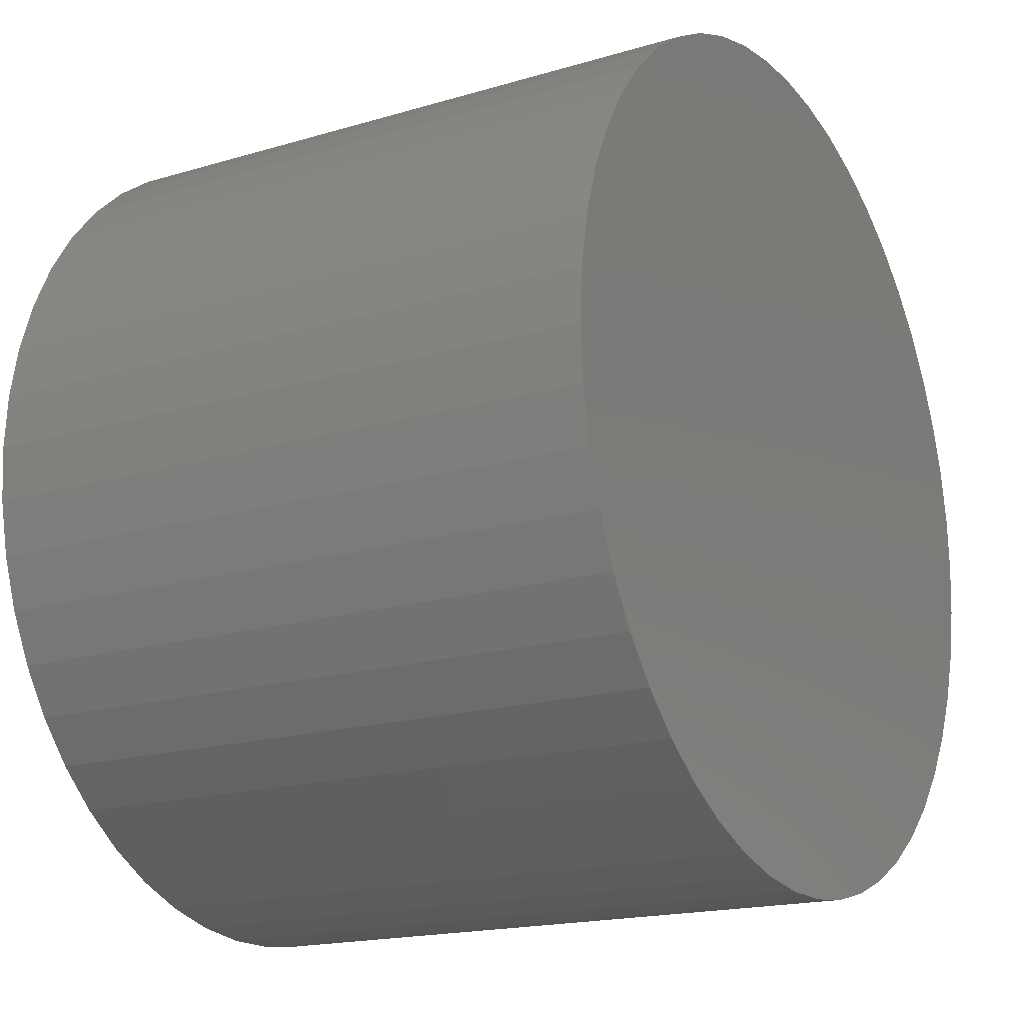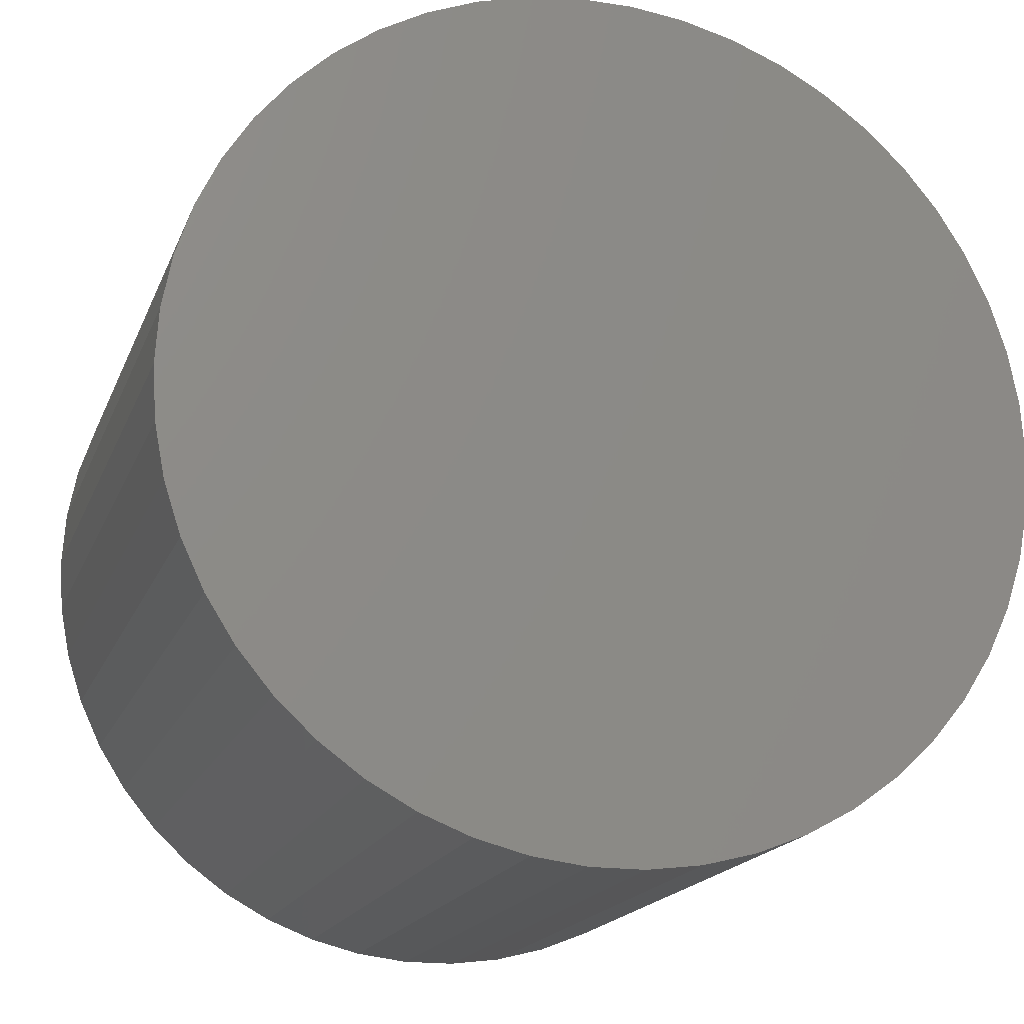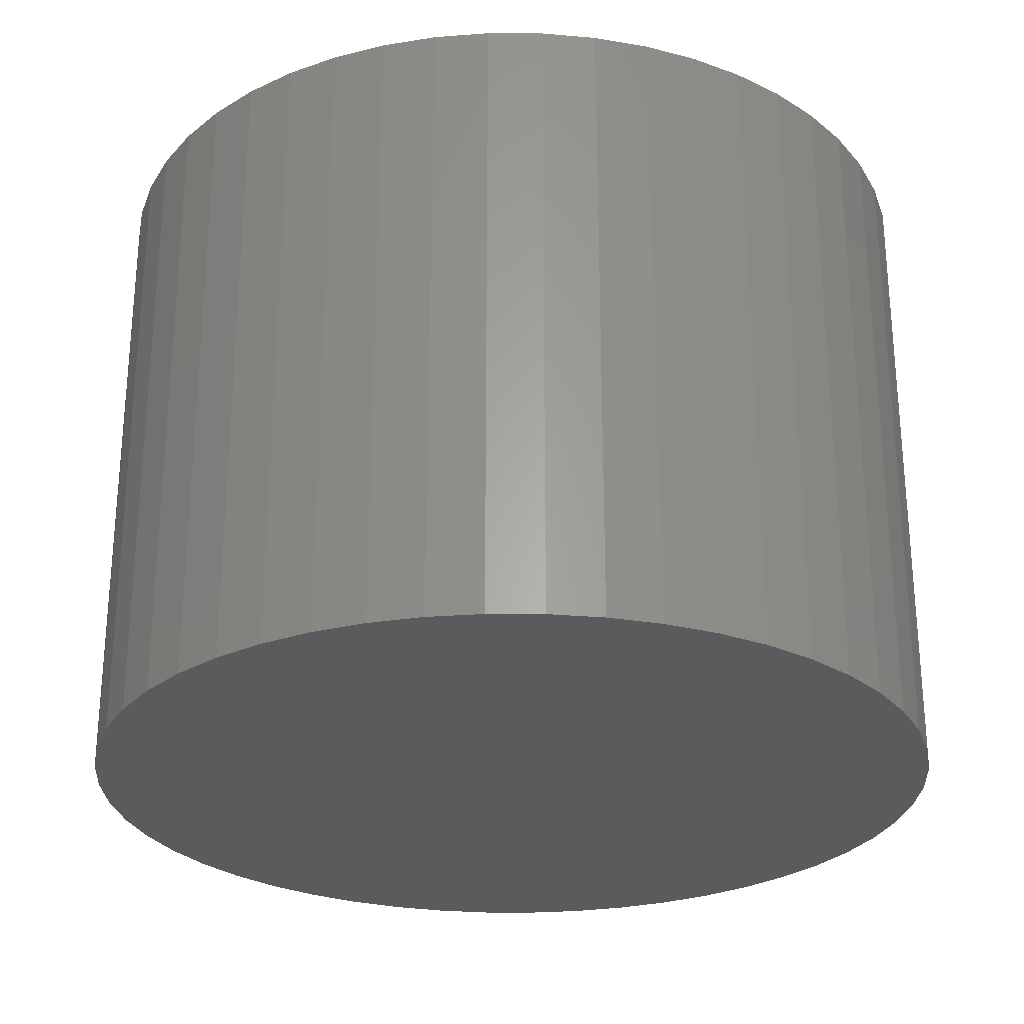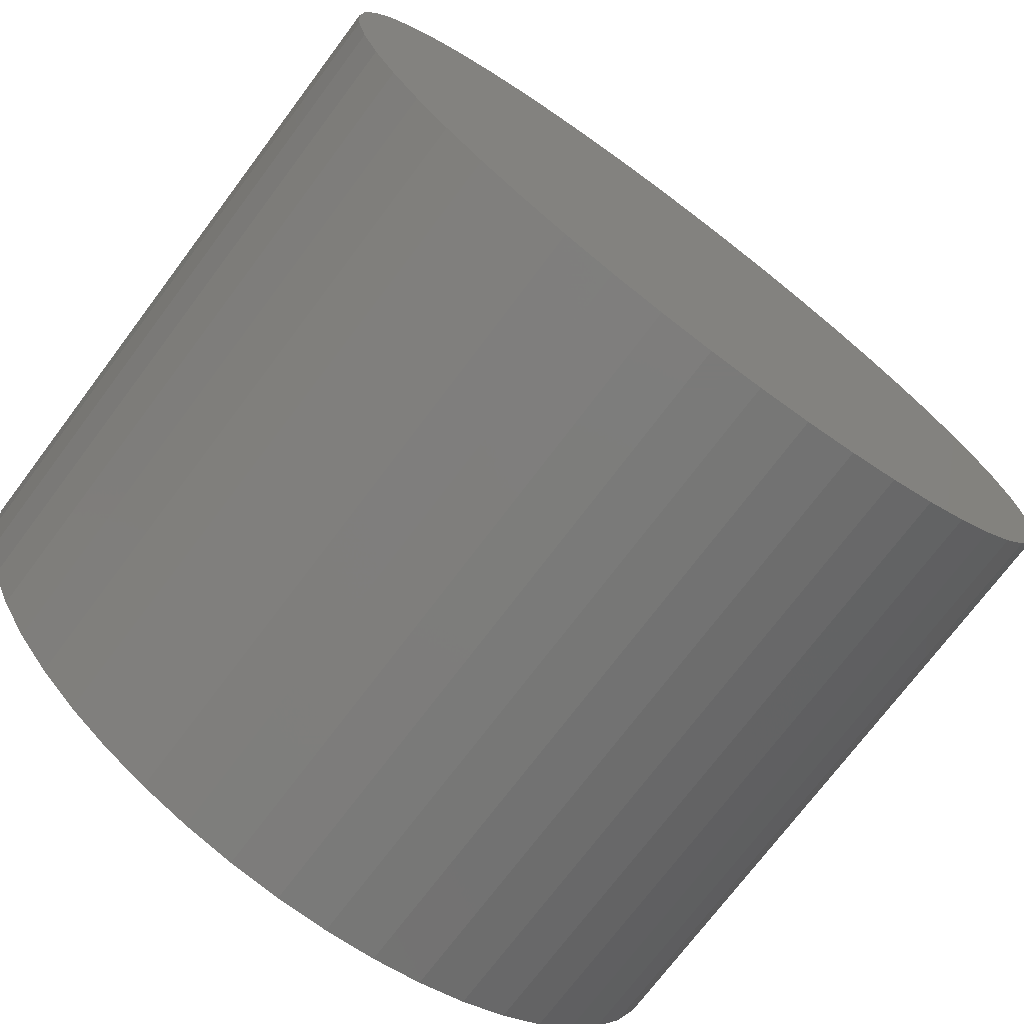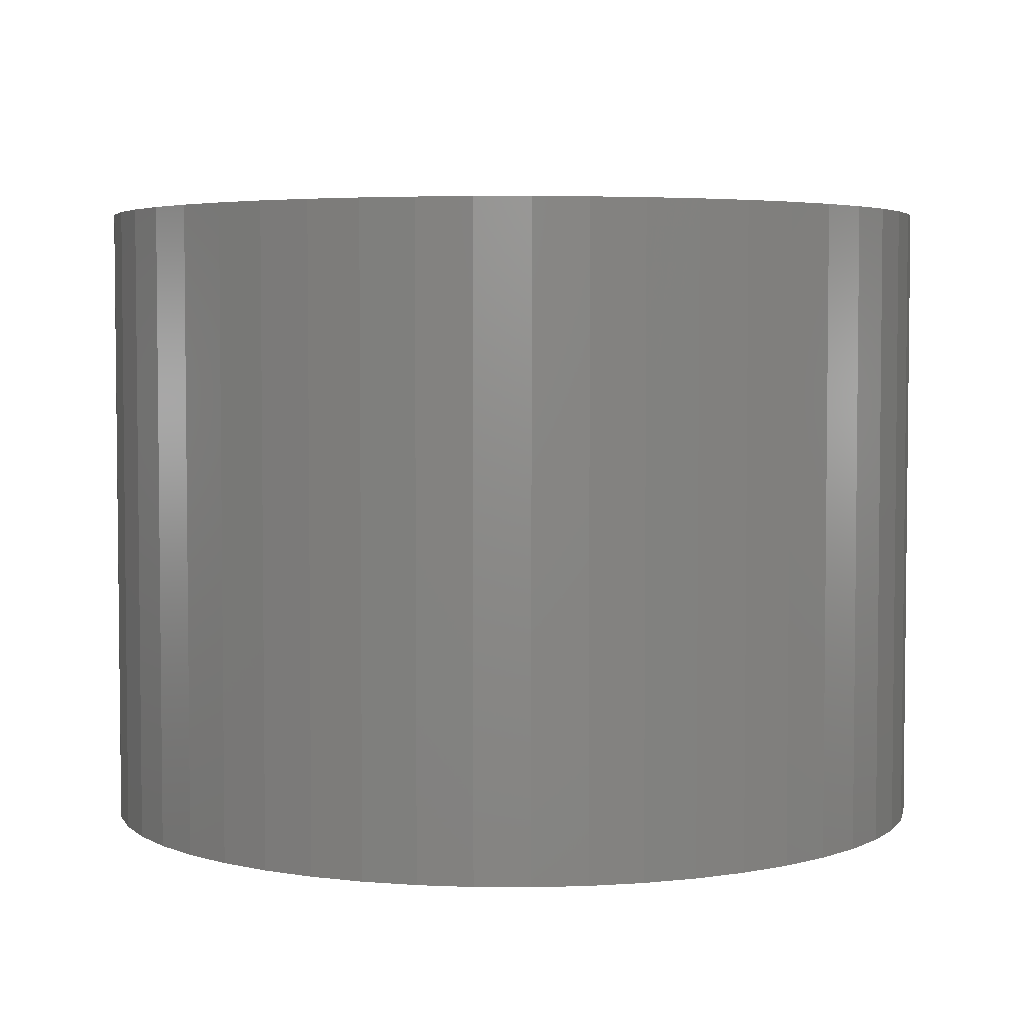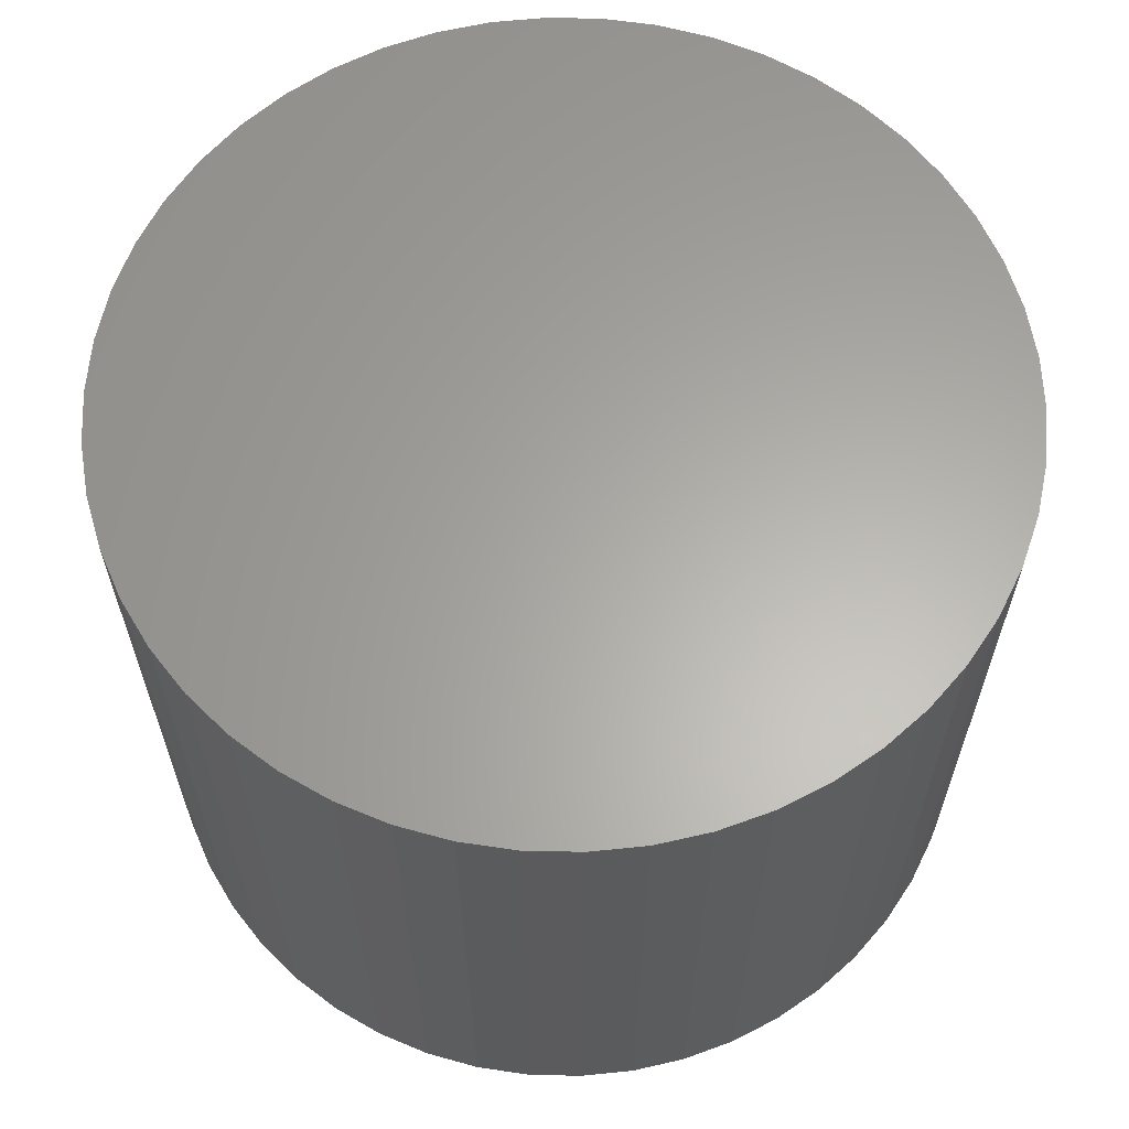
<metadata>
{"format":"stl","ext":"stl","renderer":"f3d","projection":"perspective","resolution":1024,"background":"white","views":[{"elev":-17.6,"azim":-59.5,"up":"+Y"},{"elev":-17.8,"azim":-16.9,"up":"+Y"},{"elev":-27.1,"azim":-65.2,"up":"+Z"},{"elev":-73.3,"azim":143.1,"up":"+Y"},{"elev":4.1,"azim":-106.8,"up":"+Z"},{"elev":62.8,"azim":-171.5,"up":"+Z"}]}
</metadata>
<code>
# stl→obj: 100 verts, 196 faces
v 3.35 0 2.5
v 3.324 0.4199 -2.5
v 3.324 0.4199 2.5
v 3.35 0 -2.5
v 2.936 1.614 2.5
v 2.71 1.969 -2.5
v 2.71 1.969 2.5
v 2.936 1.614 -2.5
v 3.324 -0.4199 -2.5
v 3.245 -0.8331 -2.5
v 3.245 0.8331 -2.5
v 3.115 -1.233 -2.5
v 3.115 1.233 -2.5
v 2.936 -1.614 -2.5
v 2.71 -1.969 -2.5
v 2.442 -2.293 -2.5
v 2.442 2.293 -2.5
v 2.135 -2.581 -2.5
v 2.135 2.581 -2.5
v 1.795 -2.829 -2.5
v 1.795 2.829 -2.5
v 1.426 -3.031 -2.5
v 1.426 3.031 -2.5
v 1.035 -3.186 -2.5
v 1.035 3.186 -2.5
v 0.6277 -3.291 -2.5
v 0.6277 3.291 -2.5
v 0.2103 -3.343 -2.5
v 0.2103 3.343 -2.5
v -0.2103 -3.343 -2.5
v -0.2103 3.343 -2.5
v -0.6277 -3.291 -2.5
v -0.6277 3.291 -2.5
v -1.035 -3.186 -2.5
v -1.035 3.186 -2.5
v -1.426 -3.031 -2.5
v -1.426 3.031 -2.5
v -1.795 -2.829 -2.5
v -1.795 2.829 -2.5
v -2.135 -2.581 -2.5
v -2.135 2.581 -2.5
v -2.442 -2.293 -2.5
v -2.442 2.293 -2.5
v -2.71 -1.969 -2.5
v -2.71 1.969 -2.5
v -2.936 -1.614 -2.5
v -2.936 1.614 -2.5
v -3.115 -1.233 -2.5
v -3.115 1.233 -2.5
v -3.245 -0.8331 -2.5
v -3.245 0.8331 -2.5
v -3.324 -0.4199 -2.5
v -3.324 0.4199 -2.5
v -3.35 0 -2.5
v 1.035 3.186 2.5
v 1.426 3.031 2.5
v -1.426 3.031 2.5
v -1.035 3.186 2.5
v 3.115 1.233 2.5
v -0.2103 3.343 2.5
v 0.2103 3.343 2.5
v 1.795 2.829 2.5
v 2.135 2.581 2.5
v -3.324 0.4199 2.5
v -3.35 0 2.5
v -2.442 2.293 2.5
v -2.71 1.969 2.5
v -0.6277 3.291 2.5
v 1.795 -2.829 2.5
v 1.426 -3.031 2.5
v 2.936 -1.614 2.5
v 3.115 -1.233 2.5
v 0.6277 -3.291 2.5
v 0.2103 -3.343 2.5
v 3.245 0.8331 2.5
v 2.442 2.293 2.5
v 3.324 -0.4199 2.5
v 3.245 -0.8331 2.5
v 2.71 -1.969 2.5
v 2.442 -2.293 2.5
v 2.135 -2.581 2.5
v 1.035 -3.186 2.5
v 0.6277 3.291 2.5
v -0.2103 -3.343 2.5
v -0.6277 -3.291 2.5
v -1.035 -3.186 2.5
v -1.426 -3.031 2.5
v -1.795 2.829 2.5
v -1.795 -2.829 2.5
v -2.135 2.581 2.5
v -2.135 -2.581 2.5
v -2.442 -2.293 2.5
v -2.71 -1.969 2.5
v -2.936 1.614 2.5
v -2.936 -1.614 2.5
v -3.115 1.233 2.5
v -3.115 -1.233 2.5
v -3.245 0.8331 2.5
v -3.245 -0.8331 2.5
v -3.324 -0.4199 2.5
f 1 2 3
f 2 1 4
f 5 6 7
f 6 5 8
f 9 2 4
f 10 2 9
f 10 11 2
f 12 11 10
f 12 13 11
f 14 13 12
f 14 8 13
f 15 8 14
f 15 6 8
f 16 6 15
f 16 17 6
f 18 17 16
f 18 19 17
f 20 19 18
f 20 21 19
f 22 21 20
f 22 23 21
f 24 23 22
f 24 25 23
f 26 25 24
f 26 27 25
f 28 27 26
f 28 29 27
f 30 29 28
f 30 31 29
f 32 31 30
f 32 33 31
f 34 33 32
f 34 35 33
f 36 35 34
f 36 37 35
f 38 37 36
f 38 39 37
f 40 39 38
f 40 41 39
f 42 41 40
f 42 43 41
f 44 43 42
f 44 45 43
f 46 45 44
f 46 47 45
f 48 47 46
f 48 49 47
f 50 49 48
f 50 51 49
f 52 51 50
f 52 53 51
f 53 52 54
f 23 55 56
f 55 23 25
f 35 57 58
f 57 35 37
f 59 8 5
f 8 59 13
f 29 60 61
f 60 29 31
f 19 62 63
f 62 19 21
f 54 64 53
f 64 54 65
f 45 66 43
f 66 45 67
f 33 58 68
f 58 33 35
f 22 69 70
f 69 22 20
f 71 12 72
f 12 71 14
f 28 73 74
f 73 28 26
f 3 11 75
f 11 3 2
f 75 13 59
f 13 75 11
f 7 17 76
f 17 7 6
f 17 63 76
f 63 17 19
f 3 77 1
f 75 77 3
f 75 78 77
f 59 78 75
f 59 72 78
f 5 72 59
f 5 71 72
f 7 71 5
f 7 79 71
f 76 79 7
f 76 80 79
f 63 80 76
f 63 81 80
f 62 81 63
f 62 69 81
f 56 69 62
f 56 70 69
f 55 70 56
f 55 82 70
f 83 82 55
f 83 73 82
f 61 73 83
f 61 74 73
f 60 74 61
f 60 84 74
f 68 84 60
f 68 85 84
f 58 85 68
f 58 86 85
f 57 86 58
f 57 87 86
f 88 87 57
f 88 89 87
f 90 89 88
f 90 91 89
f 66 91 90
f 66 92 91
f 67 92 66
f 67 93 92
f 94 93 67
f 94 95 93
f 96 95 94
f 96 97 95
f 98 97 96
f 98 99 97
f 64 99 98
f 64 100 99
f 100 64 65
f 25 83 55
f 83 25 27
f 51 96 49
f 96 51 98
f 49 94 47
f 94 49 96
f 31 68 60
f 68 31 33
f 41 66 90
f 66 41 43
f 37 88 57
f 88 37 39
f 77 4 1
f 4 77 9
f 72 10 78
f 10 72 12
f 52 65 54
f 65 52 100
f 46 97 48
f 97 46 95
f 30 74 84
f 74 30 28
f 24 70 82
f 70 24 22
f 27 61 83
f 61 27 29
f 21 56 62
f 56 21 23
f 53 98 51
f 98 53 64
f 47 67 45
f 67 47 94
f 39 90 88
f 90 39 41
f 78 9 77
f 9 78 10
f 32 84 85
f 84 32 30
f 44 95 46
f 95 44 93
f 48 99 50
f 99 48 97
f 20 81 69
f 81 20 18
f 18 80 81
f 80 18 16
f 79 14 71
f 14 79 15
f 26 82 73
f 82 26 24
f 40 89 91
f 89 40 38
f 38 87 89
f 87 38 36
f 34 85 86
f 85 34 32
f 42 91 92
f 91 42 40
f 50 100 52
f 100 50 99
f 80 15 79
f 15 80 16
f 36 86 87
f 86 36 34
f 42 93 44
f 93 42 92

</code>
